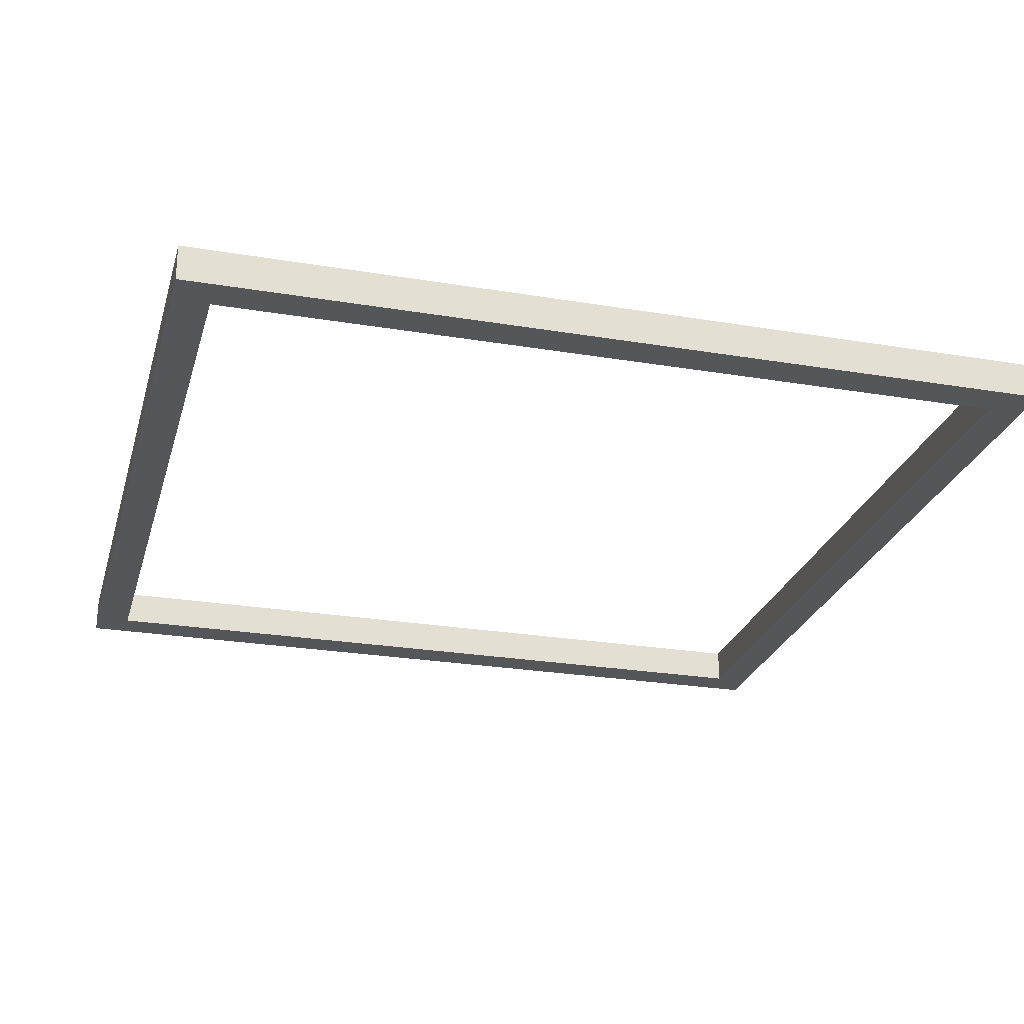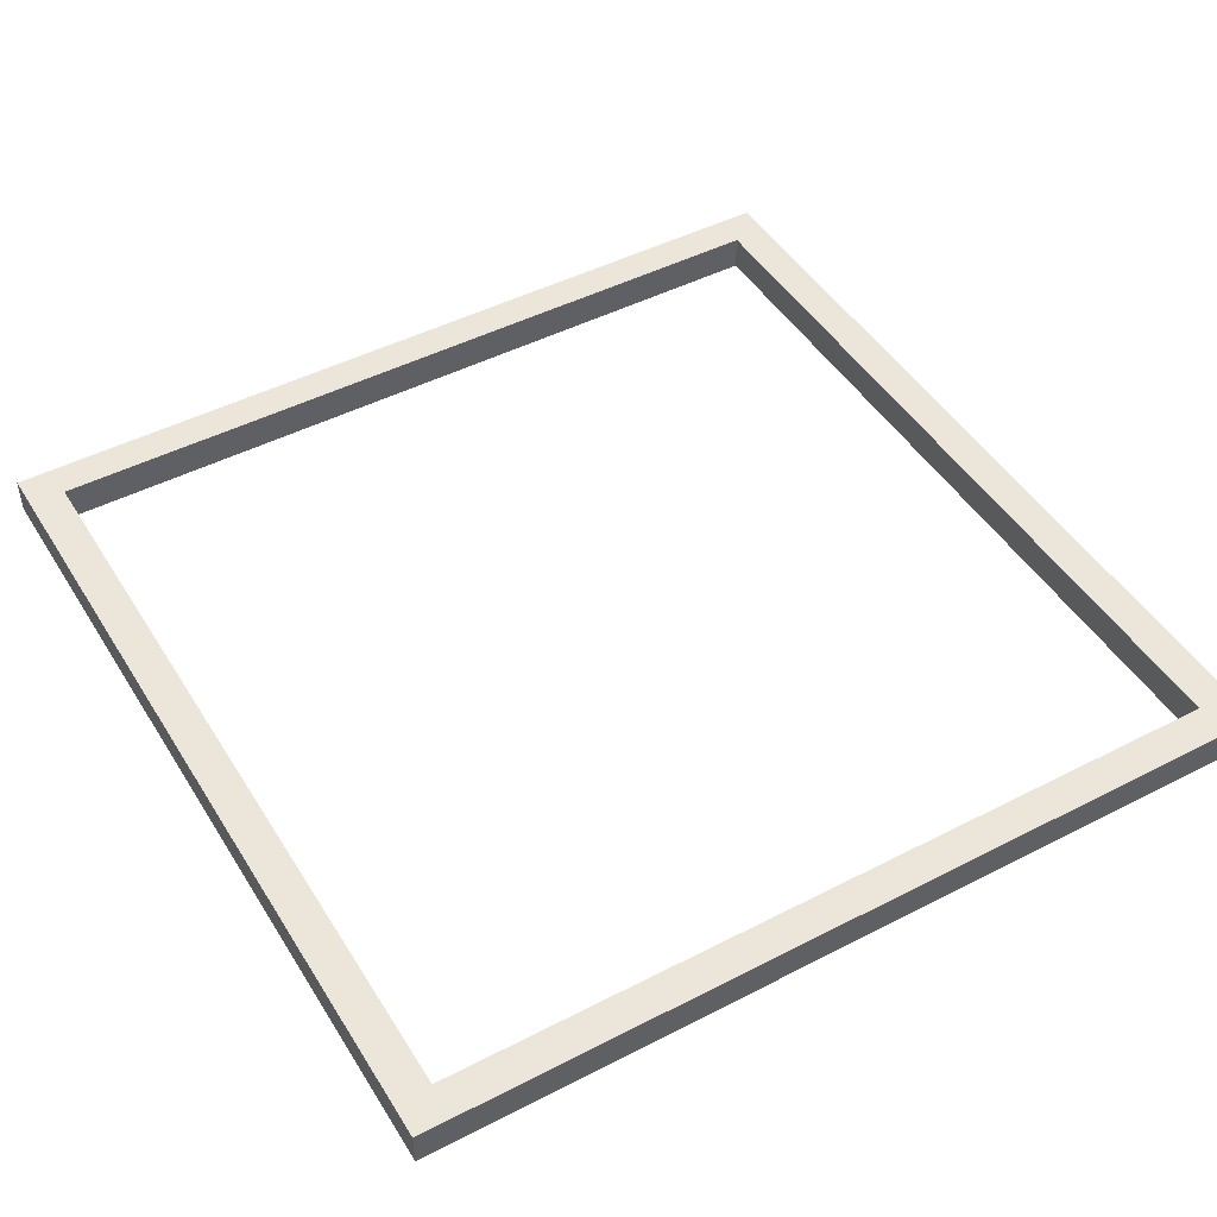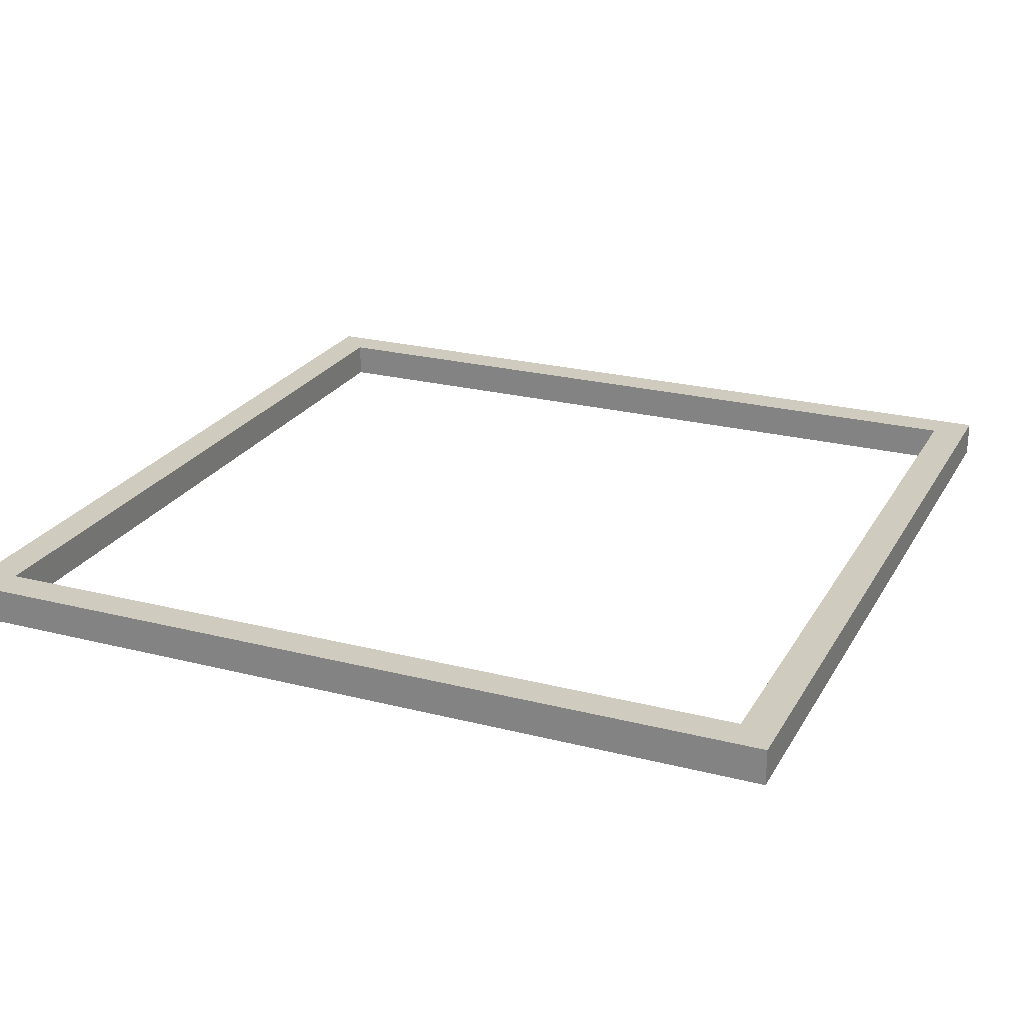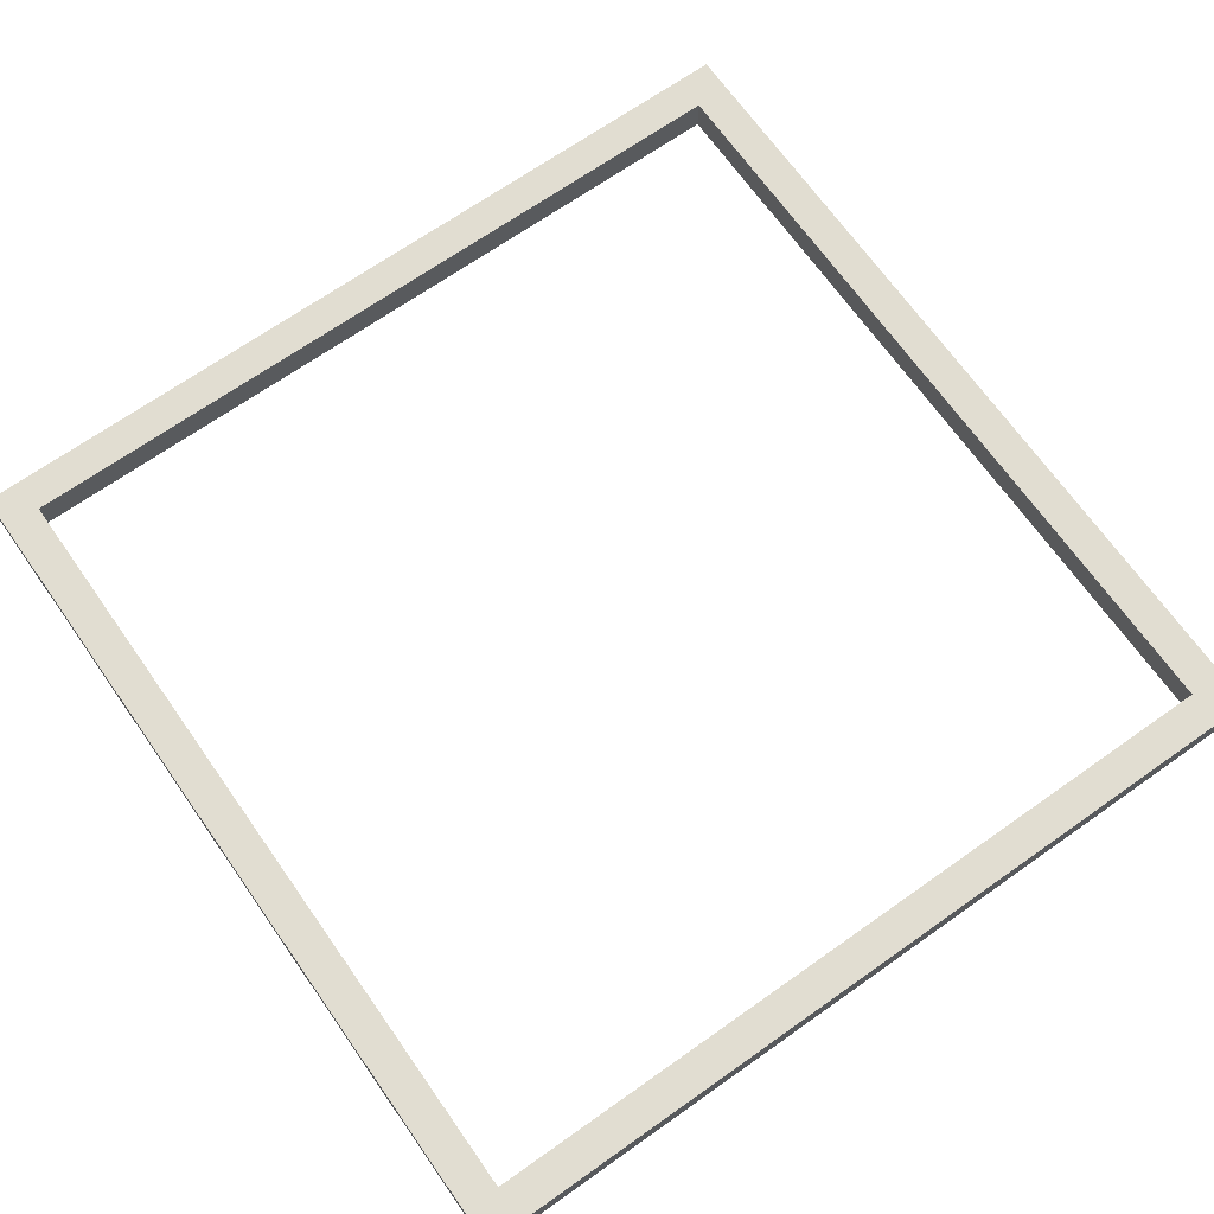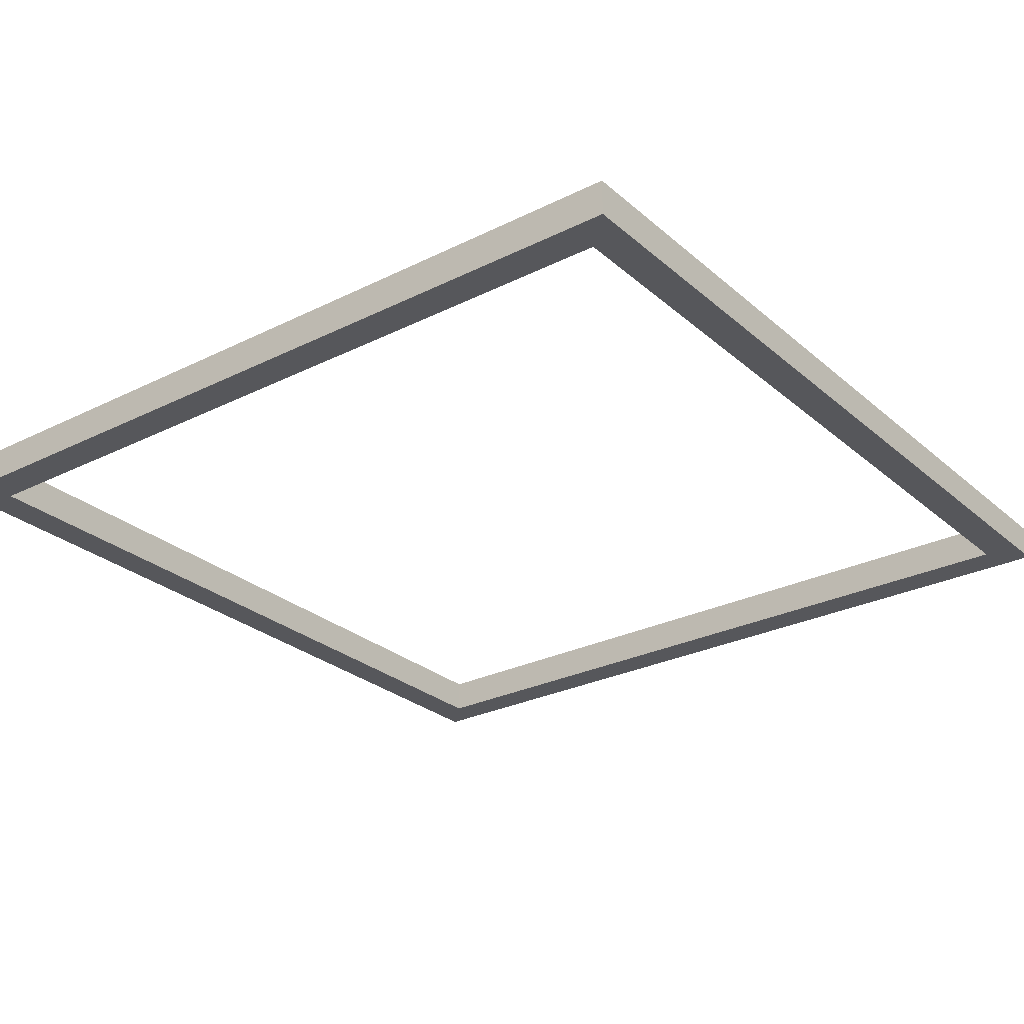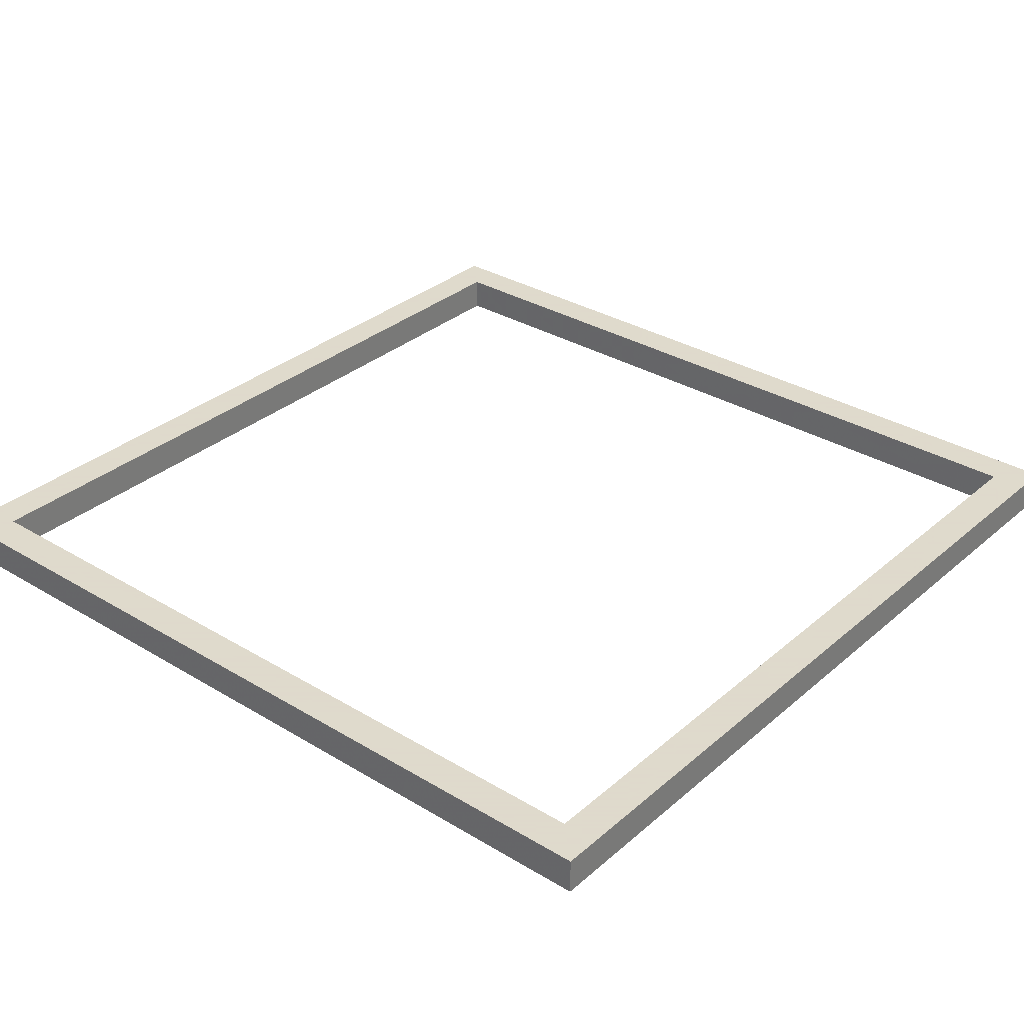
<metadata>
{"format":"obj","ext":"obj","renderer":"f3d","projection":"perspective","resolution":1024,"background":"white","views":[{"elev":-25.5,"azim":75.0,"up":"+Z"},{"elev":46.9,"azim":-30.3,"up":"+Z"},{"elev":23.7,"azim":23.2,"up":"+Z"},{"elev":68.8,"azim":54.8,"up":"+Z"},{"elev":-27.3,"azim":-52.5,"up":"+Z"},{"elev":32.4,"azim":130.1,"up":"+Z"}]}
</metadata>
<code>
v -0.4783 -0.2821 0.02171
v -0.4783 -0.2821 -0.02171
v -0.5217 -0.2821 -0.02171
v -0.5217 -0.2821 0.02171
v -0.4783 -0.1528 0.02171
v -0.4783 -0.1528 -0.02171
v -0.5217 -0.1528 -0.02171
v -0.5217 -0.1528 0.02171
v -0.4783 -0.009982 0.02171
v -0.4783 -0.009982 -0.02171
v -0.5217 -0.009982 -0.02171
v -0.5217 -0.009982 0.02171
v -0.4783 0.1464 0.02171
v -0.4783 0.1464 -0.02171
v -0.5217 0.1464 -0.02171
v -0.5217 0.1464 0.02171
v -0.4783 0.4783 0.02171
v -0.4783 0.4783 -0.02171
v -0.5217 0.5217 -0.02171
v -0.5217 0.5217 0.02171
v -0.4185 0.4783 0.02171
v -0.4185 0.4783 -0.02171
v -0.4185 0.5217 -0.02171
v -0.4185 0.5217 0.02171
v -0.3165 0.4783 0.02171
v -0.3165 0.4783 -0.02171
v -0.3165 0.5217 -0.02171
v -0.3165 0.5217 0.02171
v -0.194 0.4783 0.02171
v -0.194 0.4783 -0.02171
v -0.194 0.5217 -0.02171
v -0.194 0.5217 0.02171
v -0.05119 0.4783 0.02171
v -0.05119 0.4783 -0.02171
v -0.05119 0.5217 -0.02171
v -0.05119 0.5217 0.02171
v 0.1121 0.4783 0.02171
v 0.1121 0.4783 -0.02171
v 0.1121 0.5217 -0.02171
v 0.1121 0.5217 0.02171
v 0.4783 0.4783 0.02171
v 0.4783 0.4783 -0.02171
v 0.5217 0.5217 -0.02171
v 0.5217 0.5217 0.02171
v 0.4783 0.4185 0.02171
v 0.4783 0.4185 -0.02171
v 0.5217 0.4185 -0.02171
v 0.5217 0.4185 0.02171
v 0.4783 0.3165 0.02171
v 0.4783 0.3165 -0.02171
v 0.5217 0.3165 -0.02171
v 0.5217 0.3165 0.02171
v 0.4783 0.194 0.02171
v 0.4783 0.194 -0.02171
v 0.5217 0.194 -0.02171
v 0.5217 0.194 0.02171
v 0.4783 0.05119 0.02171
v 0.4783 0.05119 -0.02171
v 0.5217 0.05119 -0.02171
v 0.5217 0.05119 0.02171
v 0.4783 -0.1121 0.02171
v 0.4783 -0.1121 -0.02171
v 0.5217 -0.1121 -0.02171
v 0.5217 -0.1121 0.02171
v 0.4783 -0.4783 0.02171
v 0.4783 -0.4783 -0.02171
v 0.5217 -0.5217 -0.02171
v 0.5217 -0.5217 0.02171
v 0.4185 -0.4783 0.02171
v 0.4185 -0.4783 -0.02171
v 0.4185 -0.5217 -0.02171
v 0.4185 -0.5217 0.02171
v 0.3165 -0.4783 0.02171
v 0.3165 -0.4783 -0.02171
v 0.3165 -0.5217 -0.02171
v 0.3165 -0.5217 0.02171
v 0.194 -0.4783 0.02171
v 0.194 -0.4783 -0.02171
v 0.194 -0.5217 -0.02171
v 0.194 -0.5217 0.02171
v 0.05119 -0.4783 0.02171
v 0.05119 -0.4783 -0.02171
v 0.05119 -0.5217 -0.02171
v 0.05119 -0.5217 0.02171
v -0.1121 -0.4783 0.02171
v -0.1121 -0.4783 -0.02171
v -0.1121 -0.5217 -0.02171
v -0.1121 -0.5217 0.02171
v -0.4783 -0.4783 0.02171
v -0.4783 -0.4783 -0.02171
v -0.5217 -0.5217 -0.02171
v -0.5217 -0.5217 0.02171
v -0.4783 -0.3978 0.02171
v -0.4783 -0.3978 -0.02171
v -0.5217 -0.3978 -0.02171
v -0.5217 -0.3978 0.02171
f 93 94 2
f 93 2 1
f 94 3 2
f 94 95 3
f 96 4 3
f 96 3 95
f 93 1 4
f 93 4 96
f 1 2 6
f 1 6 5
f 2 7 6
f 2 3 7
f 4 8 7
f 4 7 3
f 1 5 8
f 1 8 4
f 5 6 10
f 5 10 9
f 6 11 10
f 6 7 11
f 8 12 11
f 8 11 7
f 5 9 12
f 5 12 8
f 9 10 14
f 9 14 13
f 10 15 14
f 10 11 15
f 12 16 15
f 12 15 11
f 9 13 16
f 9 16 12
f 13 14 18
f 13 18 17
f 14 19 18
f 14 15 19
f 16 20 19
f 16 19 15
f 13 17 20
f 13 20 16
f 17 18 22
f 17 22 21
f 18 23 22
f 18 19 23
f 20 24 23
f 20 23 19
f 17 21 24
f 17 24 20
f 21 22 26
f 21 26 25
f 22 27 26
f 22 23 27
f 24 28 27
f 24 27 23
f 21 25 28
f 21 28 24
f 25 26 30
f 25 30 29
f 26 31 30
f 26 27 31
f 28 32 31
f 28 31 27
f 25 29 32
f 25 32 28
f 29 30 34
f 29 34 33
f 30 35 34
f 30 31 35
f 32 36 35
f 32 35 31
f 29 33 36
f 29 36 32
f 33 34 38
f 33 38 37
f 34 39 38
f 34 35 39
f 36 40 39
f 36 39 35
f 33 37 40
f 33 40 36
f 37 38 42
f 37 42 41
f 38 43 42
f 38 39 43
f 40 44 43
f 40 43 39
f 37 41 44
f 37 44 40
f 41 42 46
f 41 46 45
f 42 47 46
f 42 43 47
f 44 48 47
f 44 47 43
f 41 45 48
f 41 48 44
f 45 46 50
f 45 50 49
f 46 51 50
f 46 47 51
f 48 52 51
f 48 51 47
f 45 49 52
f 45 52 48
f 49 50 54
f 49 54 53
f 50 55 54
f 50 51 55
f 52 56 55
f 52 55 51
f 49 53 56
f 49 56 52
f 53 54 58
f 53 58 57
f 54 59 58
f 54 55 59
f 56 60 59
f 56 59 55
f 53 57 60
f 53 60 56
f 57 58 62
f 57 62 61
f 58 63 62
f 58 59 63
f 60 64 63
f 60 63 59
f 57 61 64
f 57 64 60
f 61 62 66
f 61 66 65
f 62 67 66
f 62 63 67
f 64 68 67
f 64 67 63
f 61 65 68
f 61 68 64
f 65 66 70
f 65 70 69
f 66 71 70
f 66 67 71
f 68 72 71
f 68 71 67
f 65 69 72
f 65 72 68
f 69 70 74
f 69 74 73
f 70 75 74
f 70 71 75
f 72 76 75
f 72 75 71
f 69 73 76
f 69 76 72
f 73 74 78
f 73 78 77
f 74 79 78
f 74 75 79
f 76 80 79
f 76 79 75
f 73 77 80
f 73 80 76
f 77 78 82
f 77 82 81
f 78 83 82
f 78 79 83
f 80 84 83
f 80 83 79
f 77 81 84
f 77 84 80
f 81 82 86
f 81 86 85
f 82 87 86
f 82 83 87
f 84 88 87
f 84 87 83
f 81 85 88
f 81 88 84
f 85 86 90
f 85 90 89
f 86 91 90
f 86 87 91
f 88 92 91
f 88 91 87
f 85 89 92
f 85 92 88
f 89 90 94
f 89 94 93
f 90 95 94
f 90 91 95
f 92 96 95
f 92 95 91
f 89 93 96
f 89 96 92

</code>
